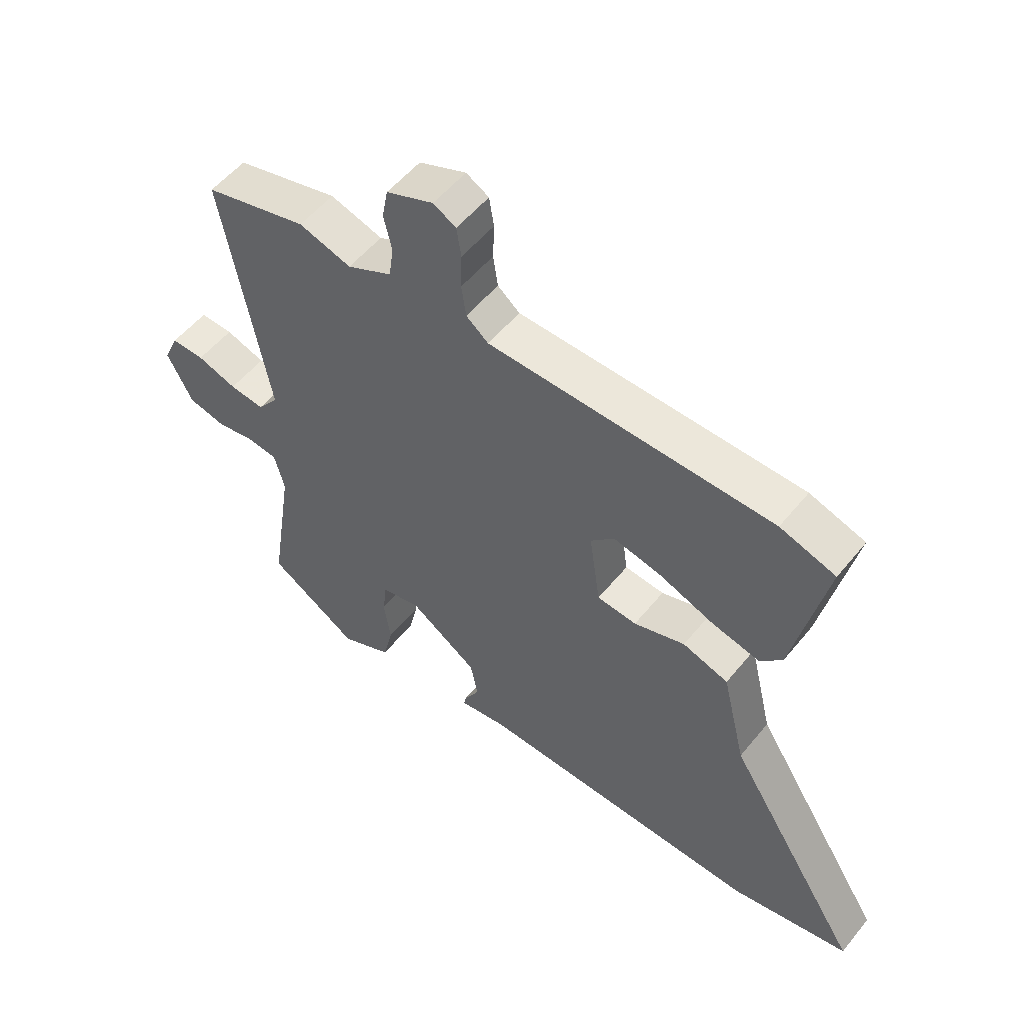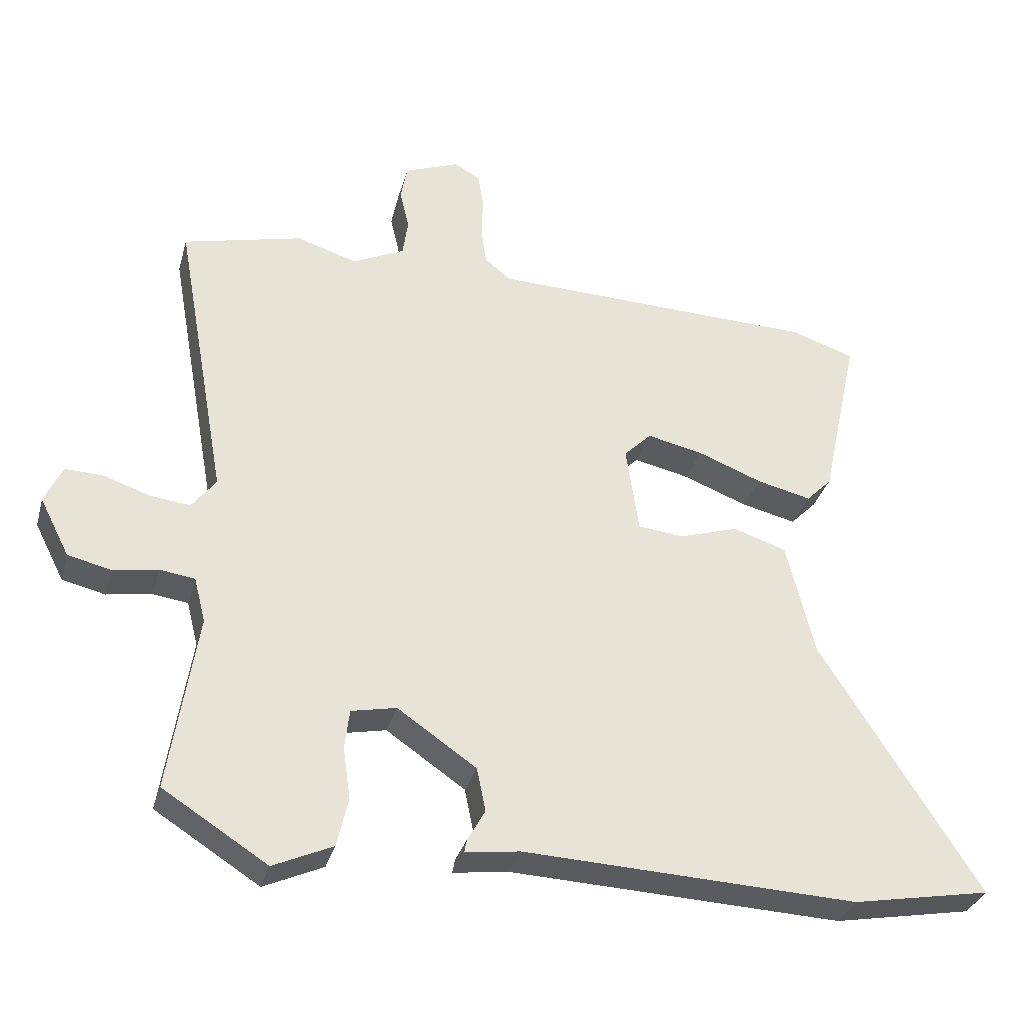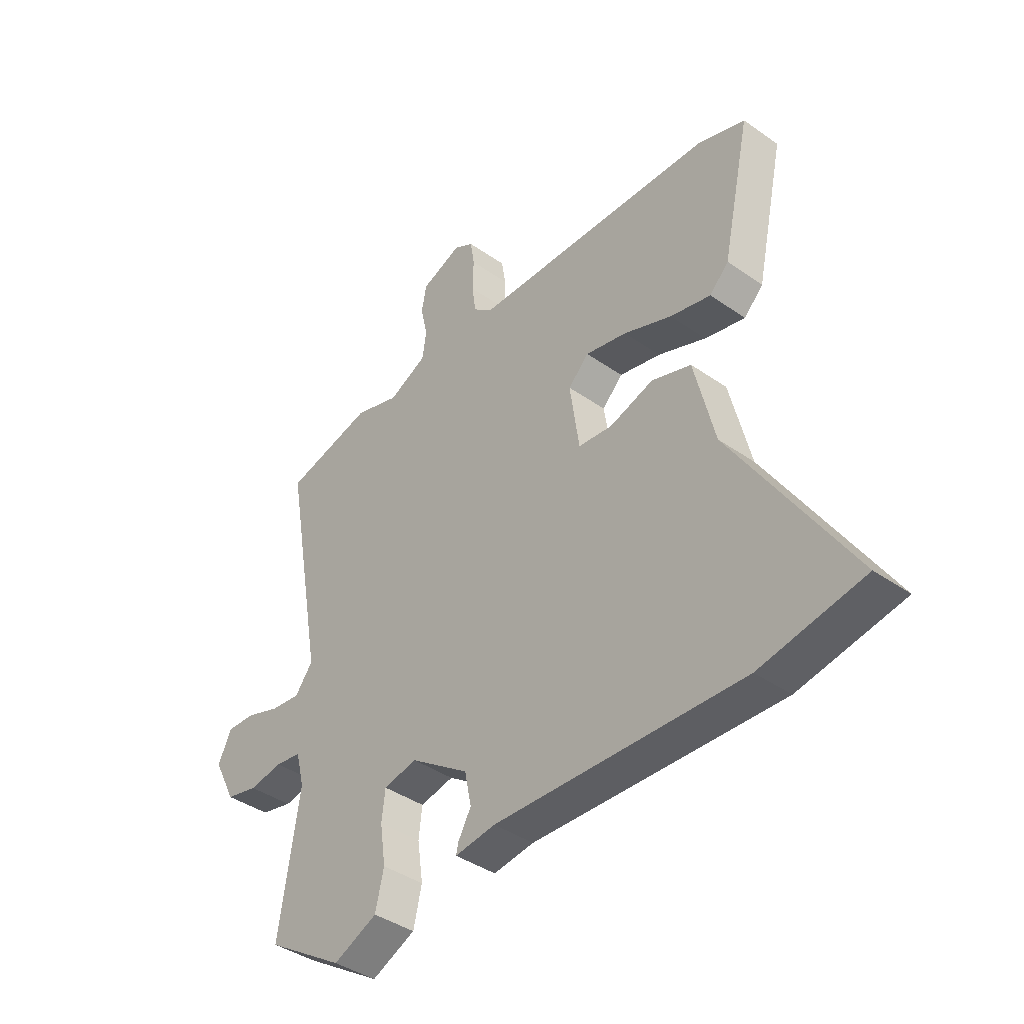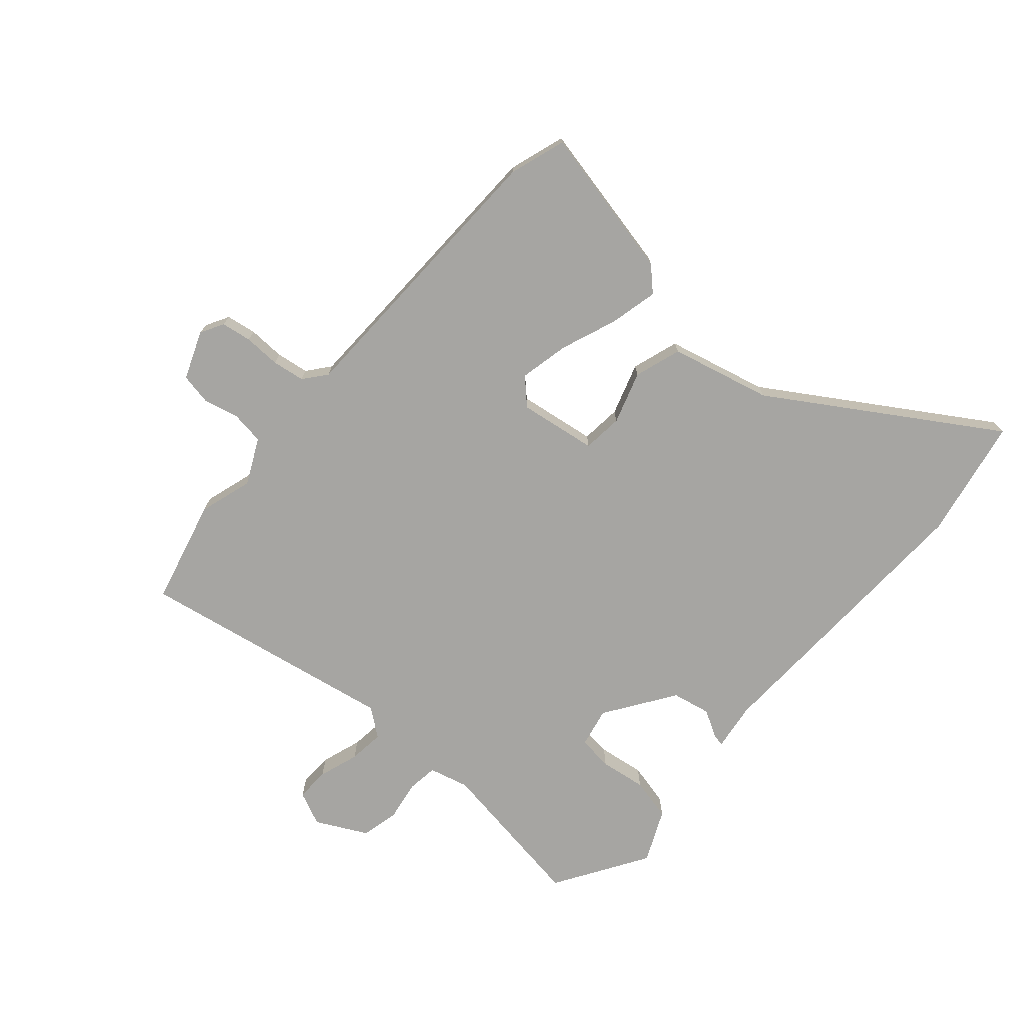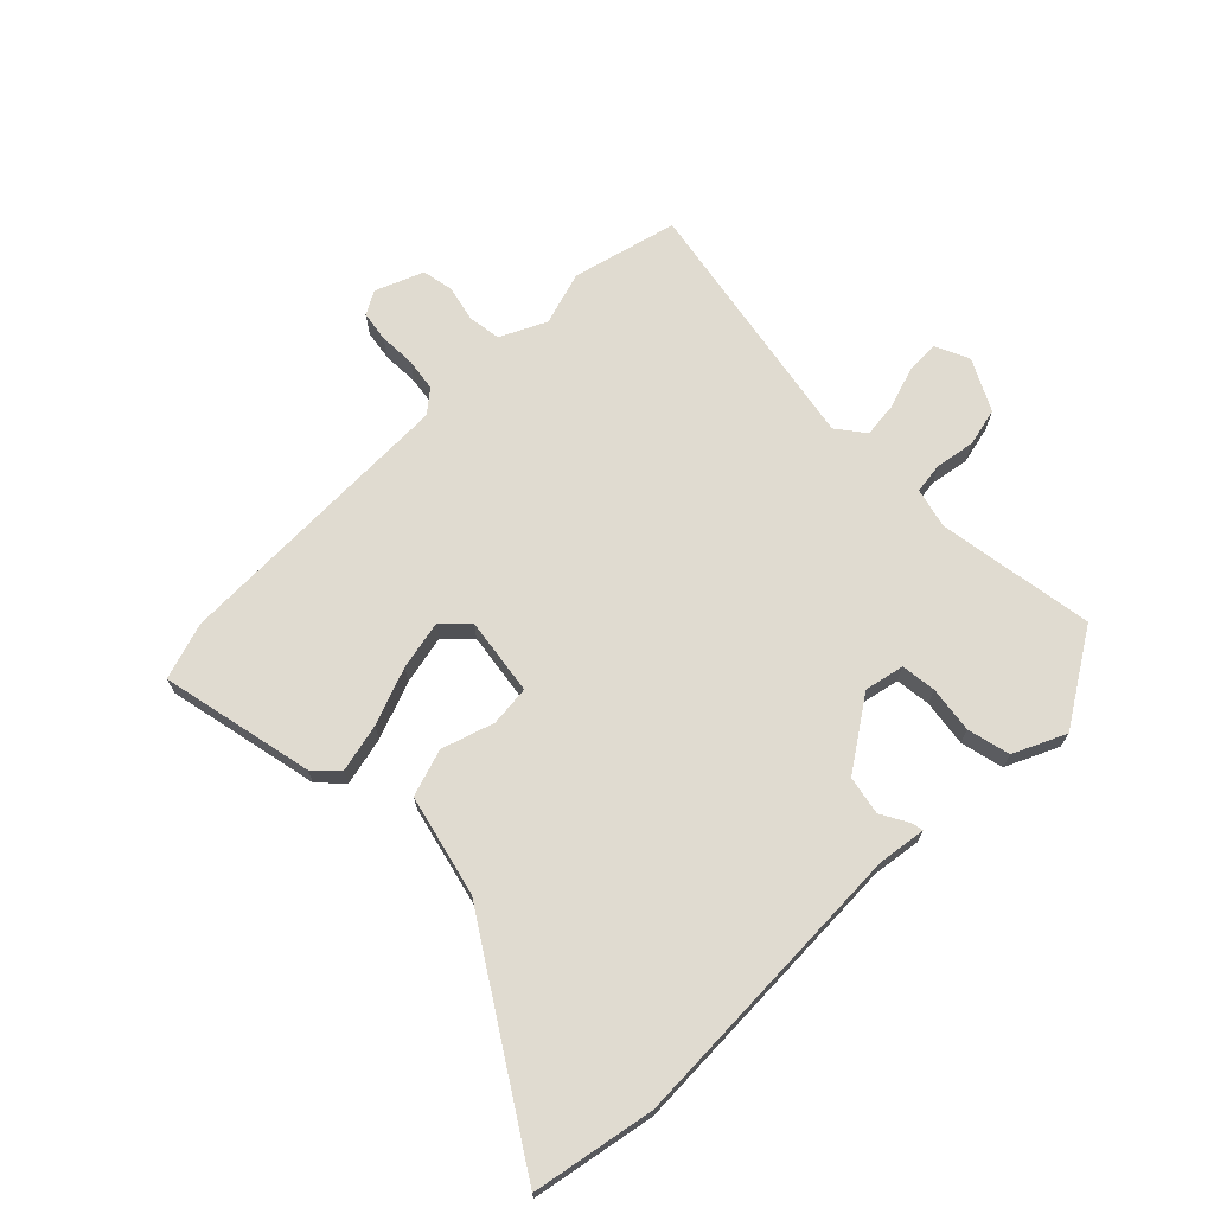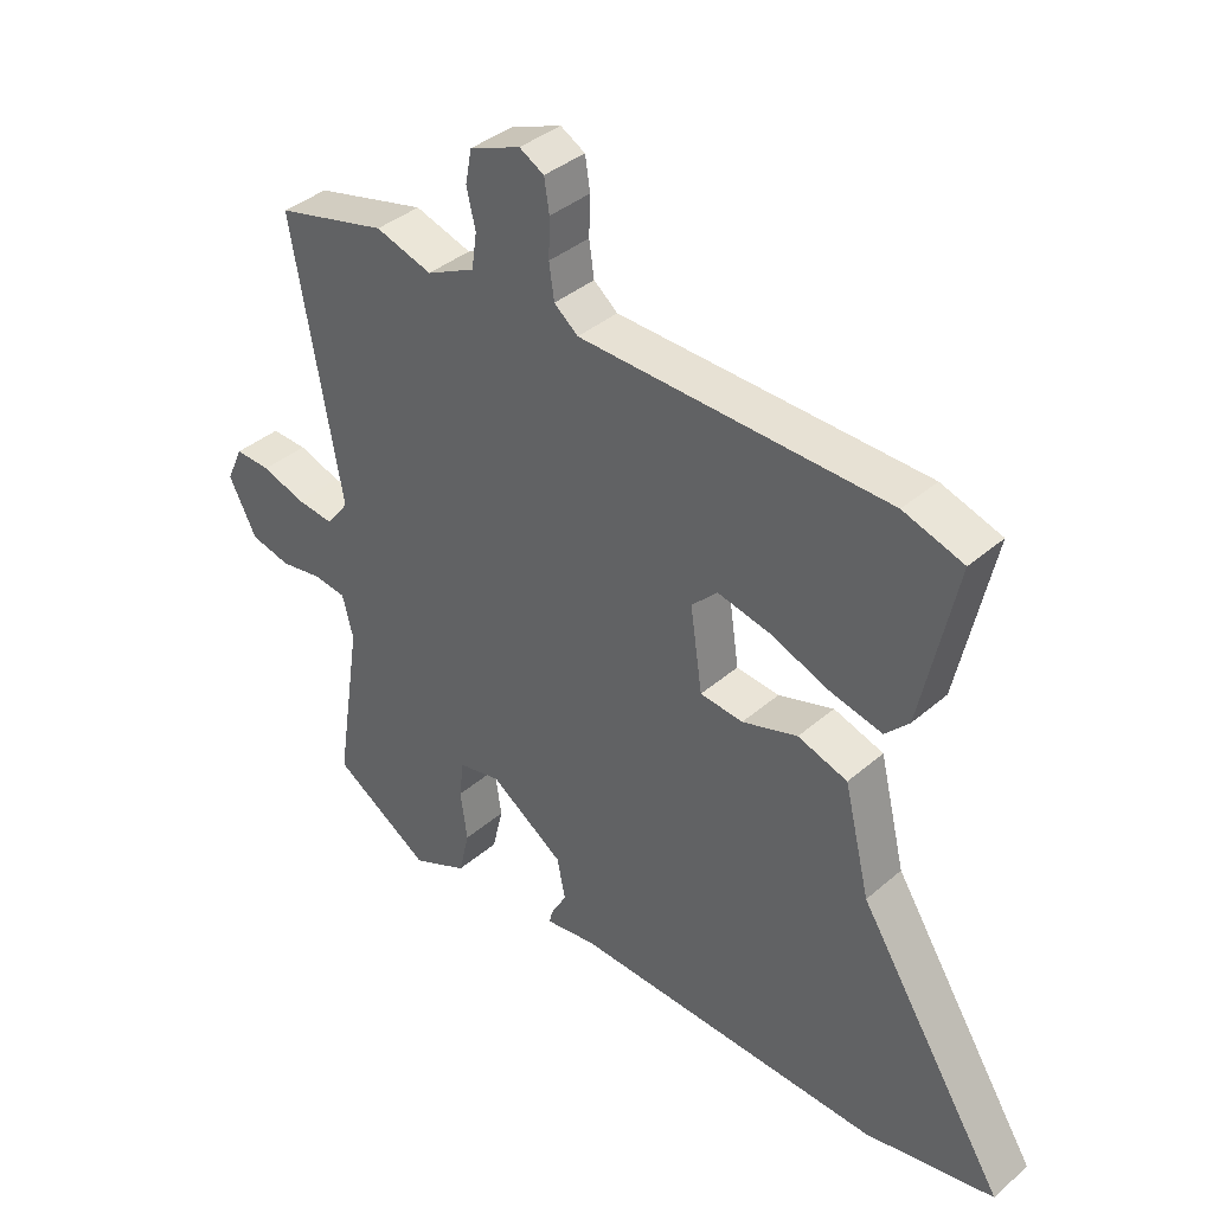
<metadata>
{"format":"obj","ext":"obj","renderer":"f3d","projection":"perspective","resolution":1024,"background":"white","views":[{"elev":54.1,"azim":38.2,"up":"+Z"},{"elev":-32.8,"azim":-14.9,"up":"+Z"},{"elev":-40.3,"azim":49.2,"up":"+Z"},{"elev":-73.8,"azim":49.0,"up":"+Y"},{"elev":69.9,"azim":135.4,"up":"+Y"},{"elev":38.2,"azim":42.6,"up":"+Z"}]}
</metadata>
<code>
v -0.506 0.07 -0.446
v -0.465 0.07 -0.181
v -0.482 0.07 -0.114
v -0.534 0.07 -0.107
v -0.601 0.07 -0.118
v -0.665 0.07 -0.103
v -0.709 0.07 -0.017
v -0.683 0.07 0.04
v -0.626 0.07 0.038
v -0.558 0.07 0.015
v -0.498 0.07 0.008
v -0.462 0.07 0.055
v -0.54 0.07 0.49
v -0.363 0.07 0.534
v -0.273 0.07 0.506
v -0.196 0.07 0.543
v -0.188 0.07 0.599
v -0.202 0.07 0.659
v -0.192 0.07 0.712
v -0.111 0.07 0.744
v -0.072 0.07 0.722
v -0.064 0.07 0.671
v -0.066 0.07 0.609
v -0.058 0.07 0.554
v -0.02 0.07 0.523
v 0.468 0.07 0.51
v 0.563 0.07 0.479
v 0.507 0.07 0.221
v 0.469 0.07 0.182
v 0.388 0.07 0.201
v 0.292 0.07 0.238
v 0.209 0.07 0.256
v 0.168 0.07 0.215
v 0.187 0.07 0.084
v 0.255 0.07 0.077
v 0.343 0.07 0.105
v 0.422 0.07 0.079
v 0.463 0.07 -0.091
v 0.698 0.07 -0.463
v 0.493 0.07 -0.501
v -0.002 0.07 -0.481
v -0.083 0.07 -0.492
v -0.079 0.07 -0.472
v -0.053 0.07 -0.426
v -0.066 0.07 -0.361
v -0.183 0.07 -0.281
v -0.25 0.07 -0.295
v -0.257 0.07 -0.354
v -0.246 0.07 -0.432
v -0.263 0.07 -0.504
v -0.351 0.07 -0.544
v -0.506 0 -0.446
v -0.465 0 -0.181
v -0.482 0 -0.114
v -0.534 0 -0.107
v -0.601 0 -0.118
v -0.665 0 -0.103
v -0.709 0 -0.017
v -0.683 0 0.04
v -0.626 0 0.038
v -0.558 0 0.015
v -0.498 0 0.008
v -0.462 0 0.055
v -0.54 0 0.49
v -0.363 0 0.534
v -0.273 0 0.506
v -0.196 0 0.543
v -0.188 0 0.599
v -0.202 0 0.659
v -0.192 0 0.712
v -0.111 0 0.744
v -0.072 0 0.722
v -0.064 0 0.671
v -0.066 0 0.609
v -0.058 0 0.554
v -0.02 0 0.523
v 0.468 0 0.51
v 0.563 0 0.479
v 0.507 0 0.221
v 0.469 0 0.182
v 0.388 0 0.201
v 0.292 0 0.238
v 0.209 0 0.256
v 0.168 0 0.215
v 0.187 0 0.084
v 0.255 0 0.077
v 0.343 0 0.105
v 0.422 0 0.079
v 0.463 0 -0.091
v 0.698 0 -0.463
v 0.493 0 -0.501
v -0.002 0 -0.481
v -0.083 0 -0.492
v -0.079 0 -0.472
v -0.053 0 -0.426
v -0.066 0 -0.361
v -0.183 0 -0.281
v -0.25 0 -0.295
v -0.257 0 -0.354
v -0.246 0 -0.432
v -0.263 0 -0.504
v -0.351 0 -0.544
f 51 1 2
f 50 51 2
f 49 50 2
f 48 49 2
f 47 48 2 3
f 46 47 3
f 41 42 43 44
f 41 44 45
f 40 41 45
f 39 40 45
f 38 39 45
f 38 45 46
f 37 38 46
f 36 37 46
f 35 36 46
f 29 30 31
f 28 29 31
f 27 28 31
f 26 27 31
f 25 26 31
f 24 25 31 32
f 21 22 23
f 20 21 23
f 19 20 23
f 18 19 23
f 17 18 23
f 16 17 23 24
f 24 32 33
f 16 24 33
f 15 16 33
f 15 33 34
f 14 15 34
f 13 14 34
f 12 13 34
f 8 9 10
f 7 8 10
f 6 7 10
f 5 6 10
f 4 5 10
f 3 4 10 11
f 34 35 46
f 12 34 46
f 11 12 46
f 3 11 46
f 53 52 102
f 53 102 101
f 53 101 100
f 53 100 99
f 54 53 99 98
f 54 98 97
f 95 94 93 92
f 96 95 92
f 96 92 91
f 96 91 90
f 96 90 89
f 97 96 89
f 97 89 88
f 97 88 87
f 97 87 86
f 82 81 80
f 82 80 79
f 82 79 78
f 82 78 77
f 82 77 76
f 83 82 76 75
f 74 73 72
f 74 72 71
f 74 71 70
f 74 70 69
f 74 69 68
f 75 74 68 67
f 84 83 75
f 84 75 67
f 84 67 66
f 85 84 66
f 85 66 65
f 85 65 64
f 85 64 63
f 61 60 59
f 61 59 58
f 61 58 57
f 61 57 56
f 61 56 55
f 62 61 55 54
f 97 86 85
f 97 85 63
f 97 63 62
f 97 62 54
f 1 52 53 2
f 2 53 54 3
f 3 54 55 4
f 4 55 56 5
f 5 56 57 6
f 6 57 58 7
f 7 58 59 8
f 8 59 60 9
f 9 60 61 10
f 10 61 62 11
f 11 62 63 12
f 12 63 64 13
f 13 64 65 14
f 14 65 66 15
f 15 66 67 16
f 16 67 68 17
f 17 68 69 18
f 18 69 70 19
f 19 70 71 20
f 20 71 72 21
f 21 72 73 22
f 22 73 74 23
f 23 74 75 24
f 24 75 76 25
f 25 76 77 26
f 26 77 78 27
f 27 78 79 28
f 28 79 80 29
f 29 80 81 30
f 30 81 82 31
f 31 82 83 32
f 32 83 84 33
f 33 84 85 34
f 34 85 86 35
f 35 86 87 36
f 36 87 88 37
f 37 88 89 38
f 38 89 90 39
f 39 90 91 40
f 40 91 92 41
f 41 92 93 42
f 42 93 94 43
f 43 94 95 44
f 44 95 96 45
f 45 96 97 46
f 46 97 98 47
f 47 98 99 48
f 48 99 100 49
f 49 100 101 50
f 50 101 102 51
f 51 102 52 1

</code>
